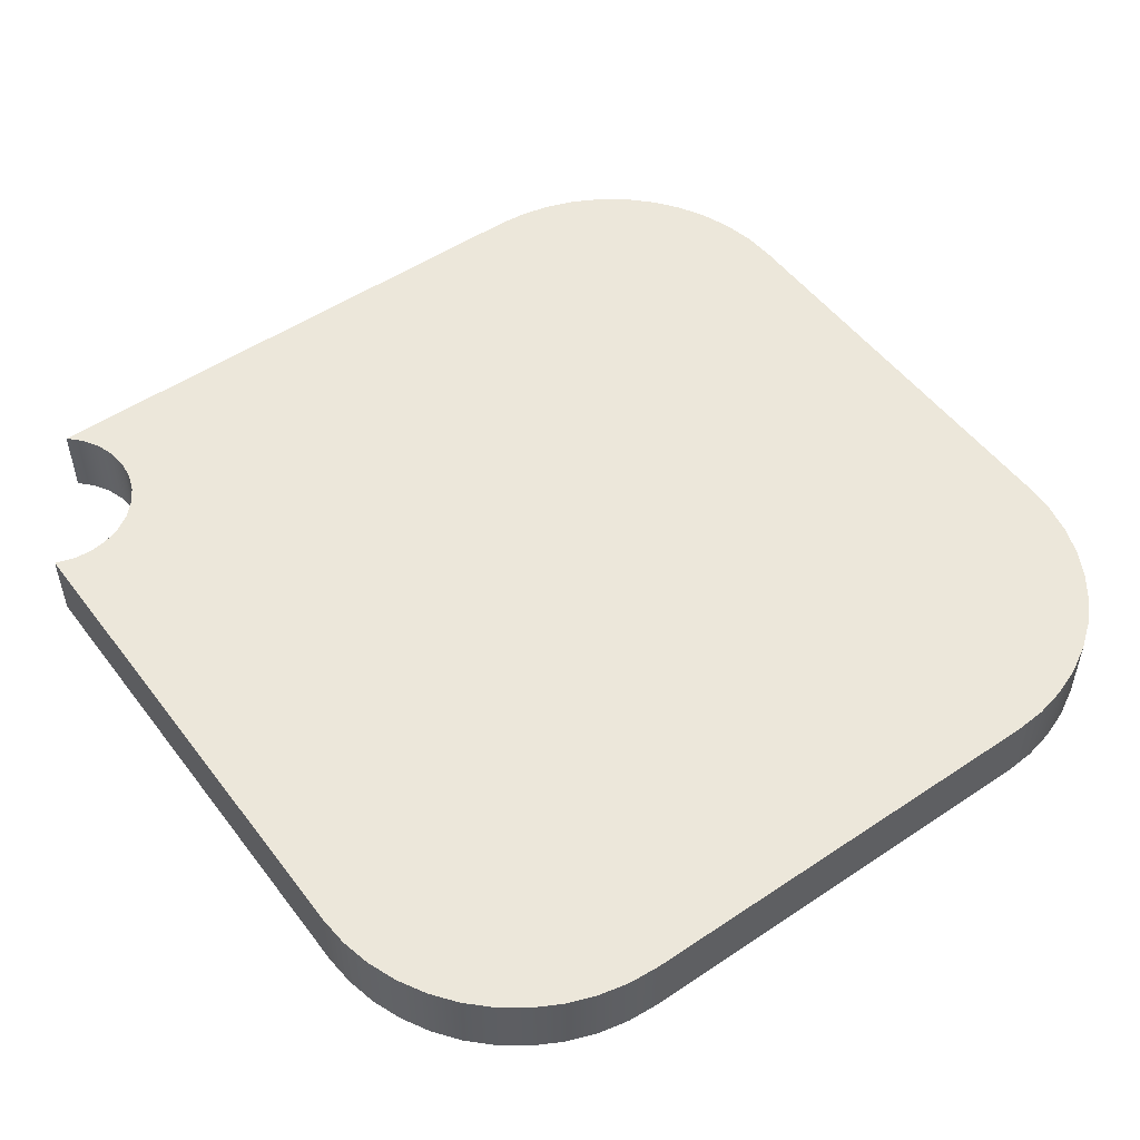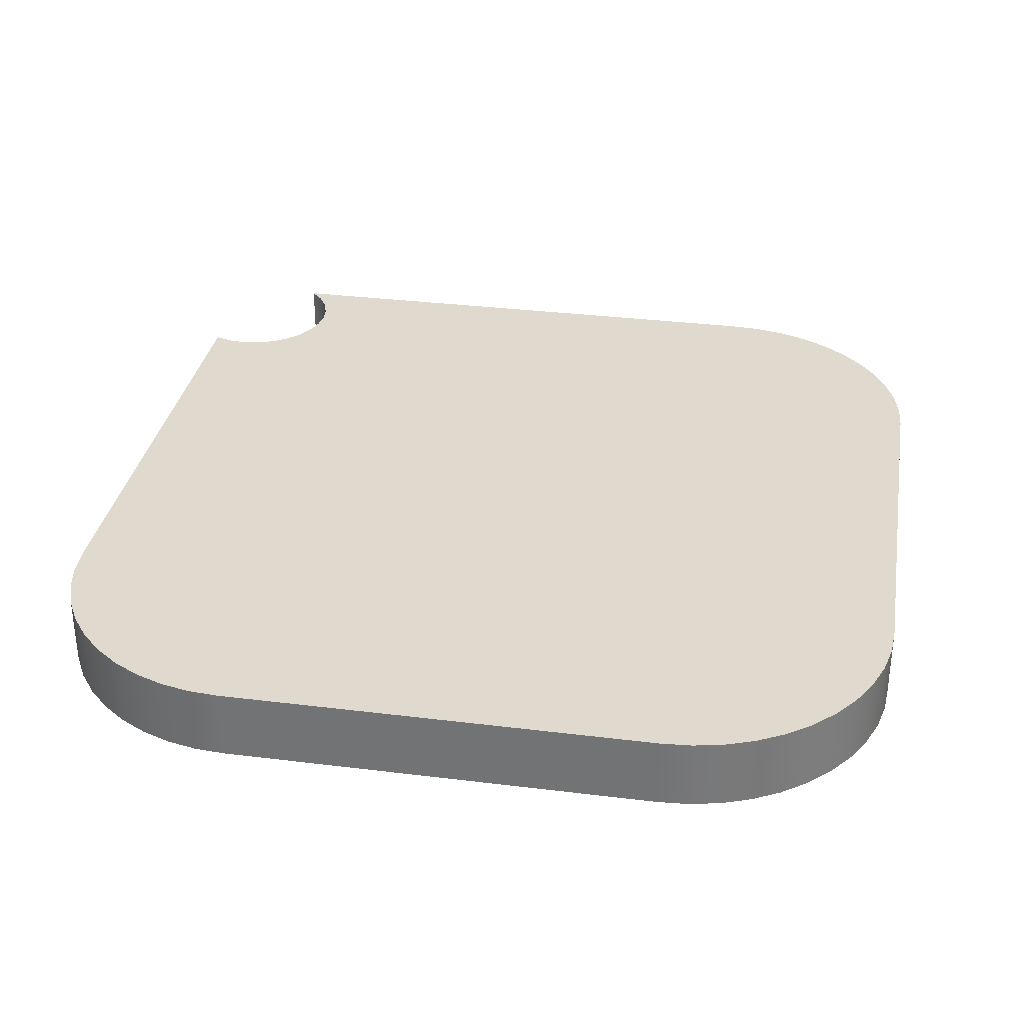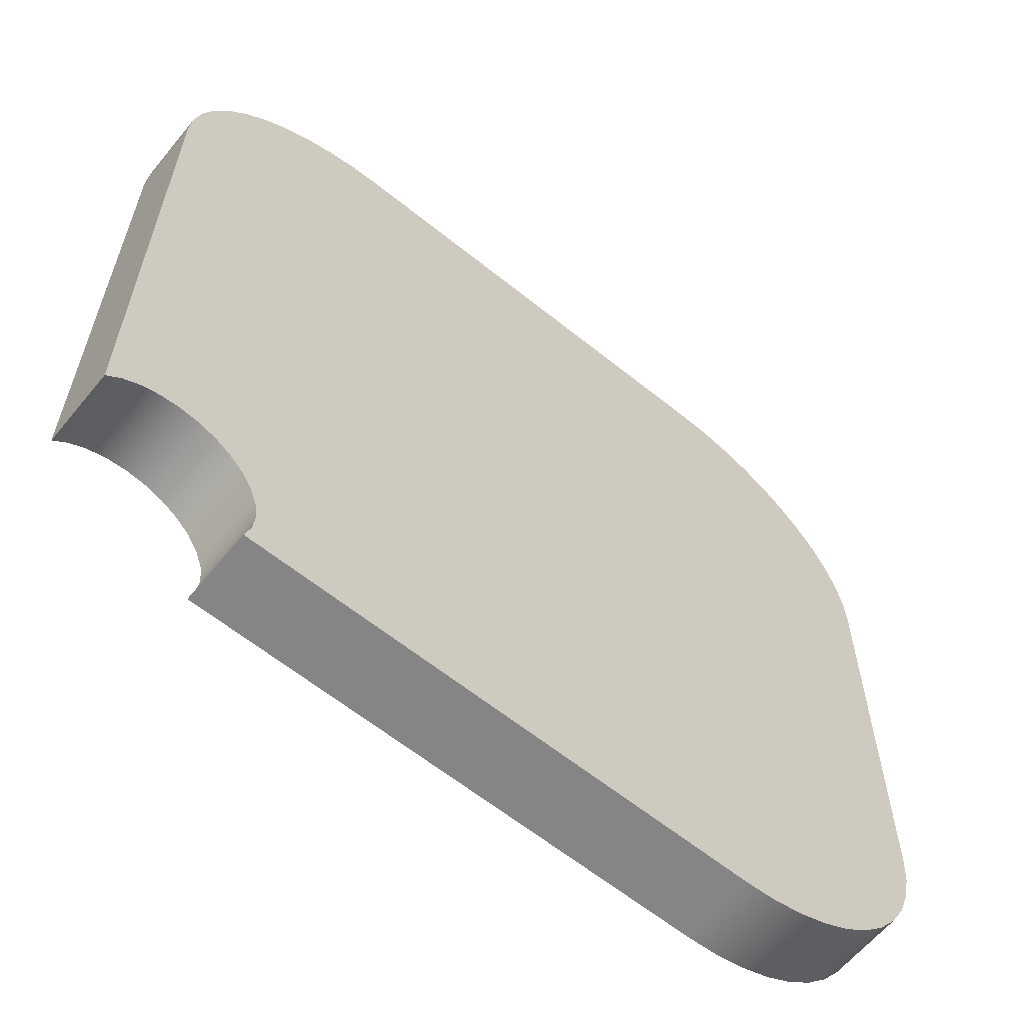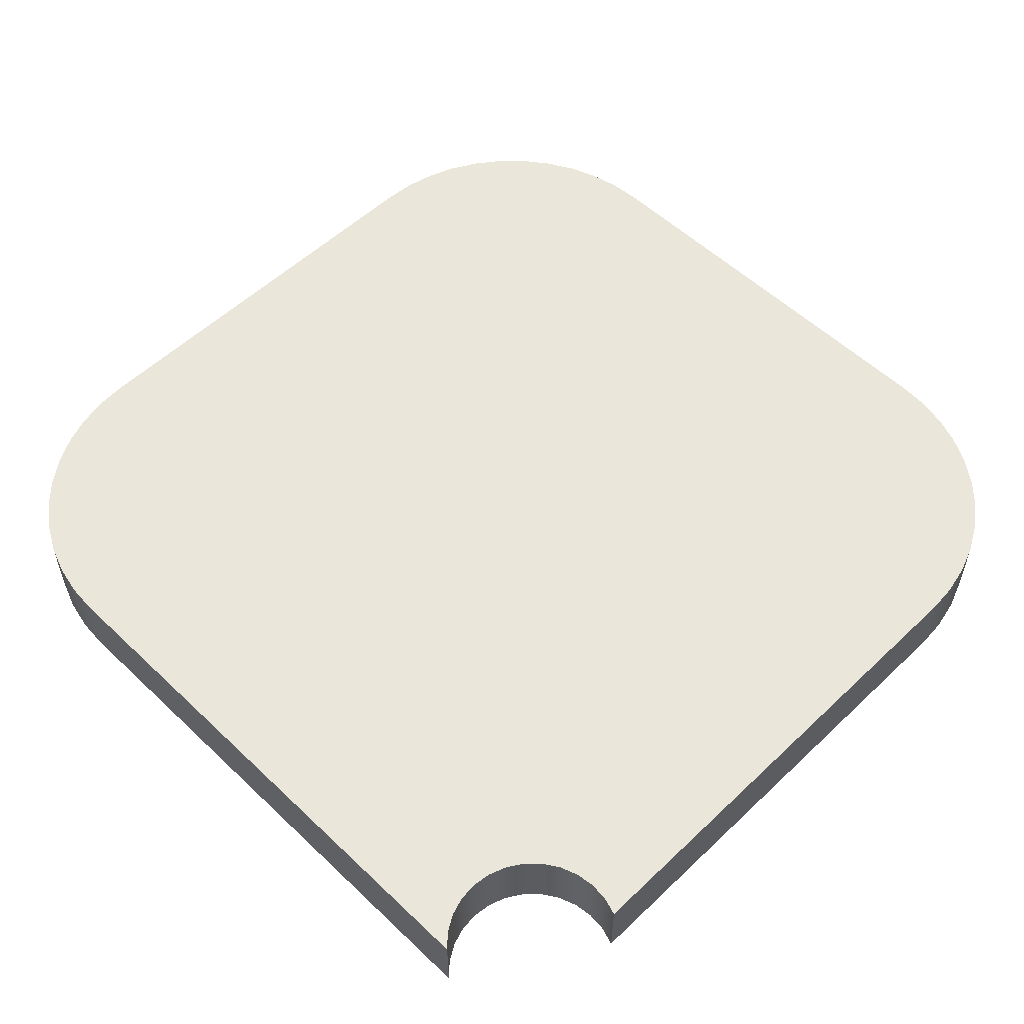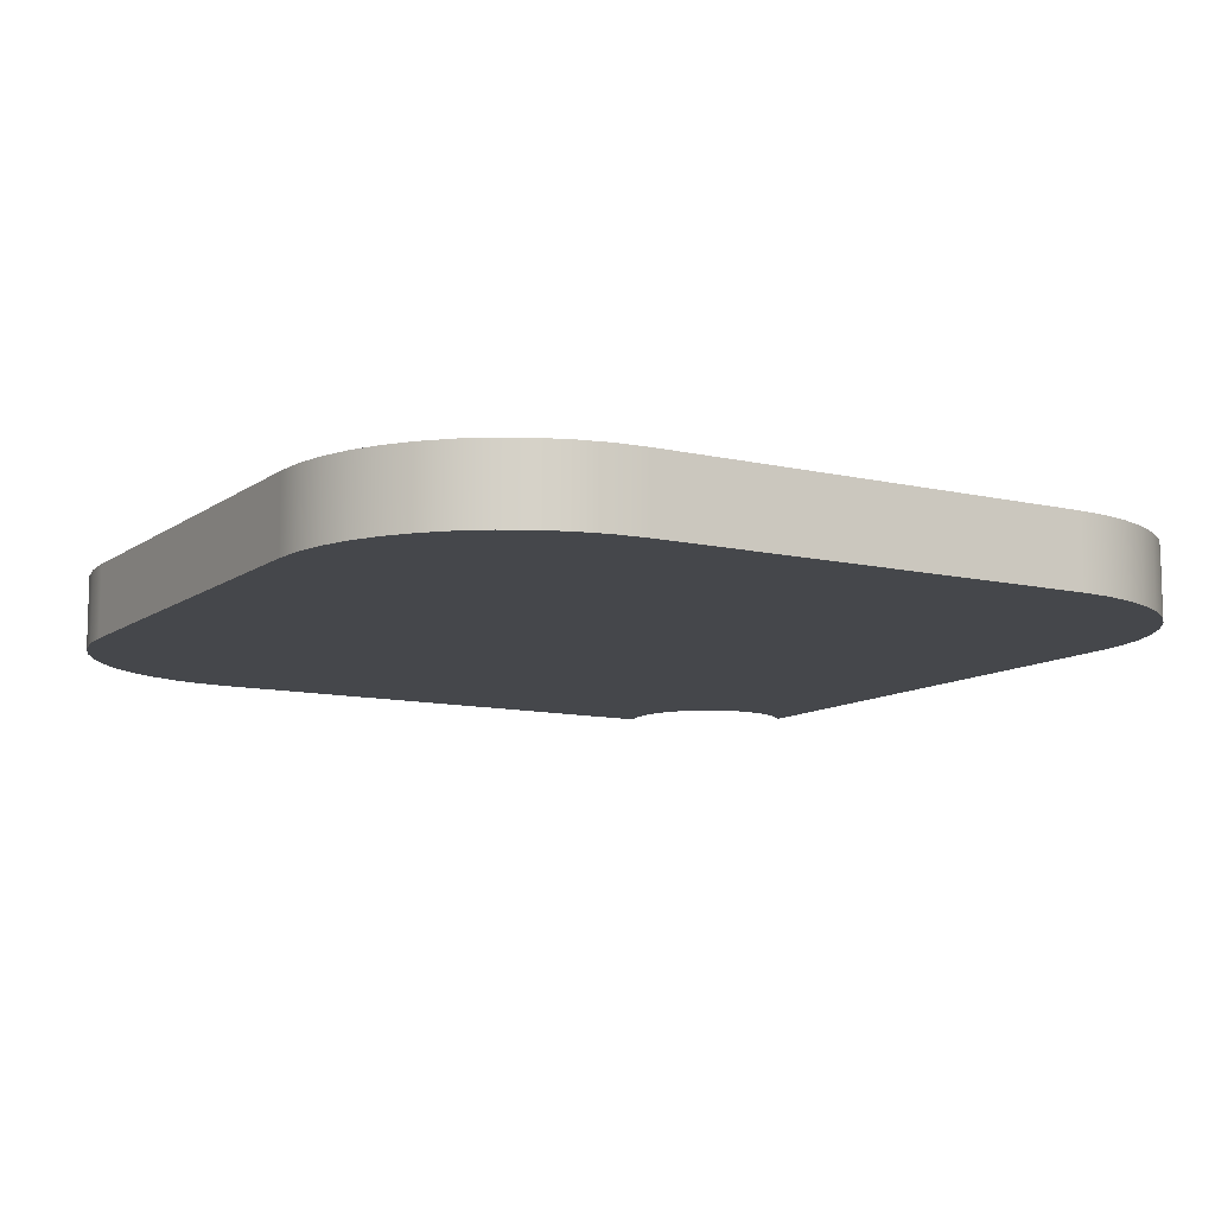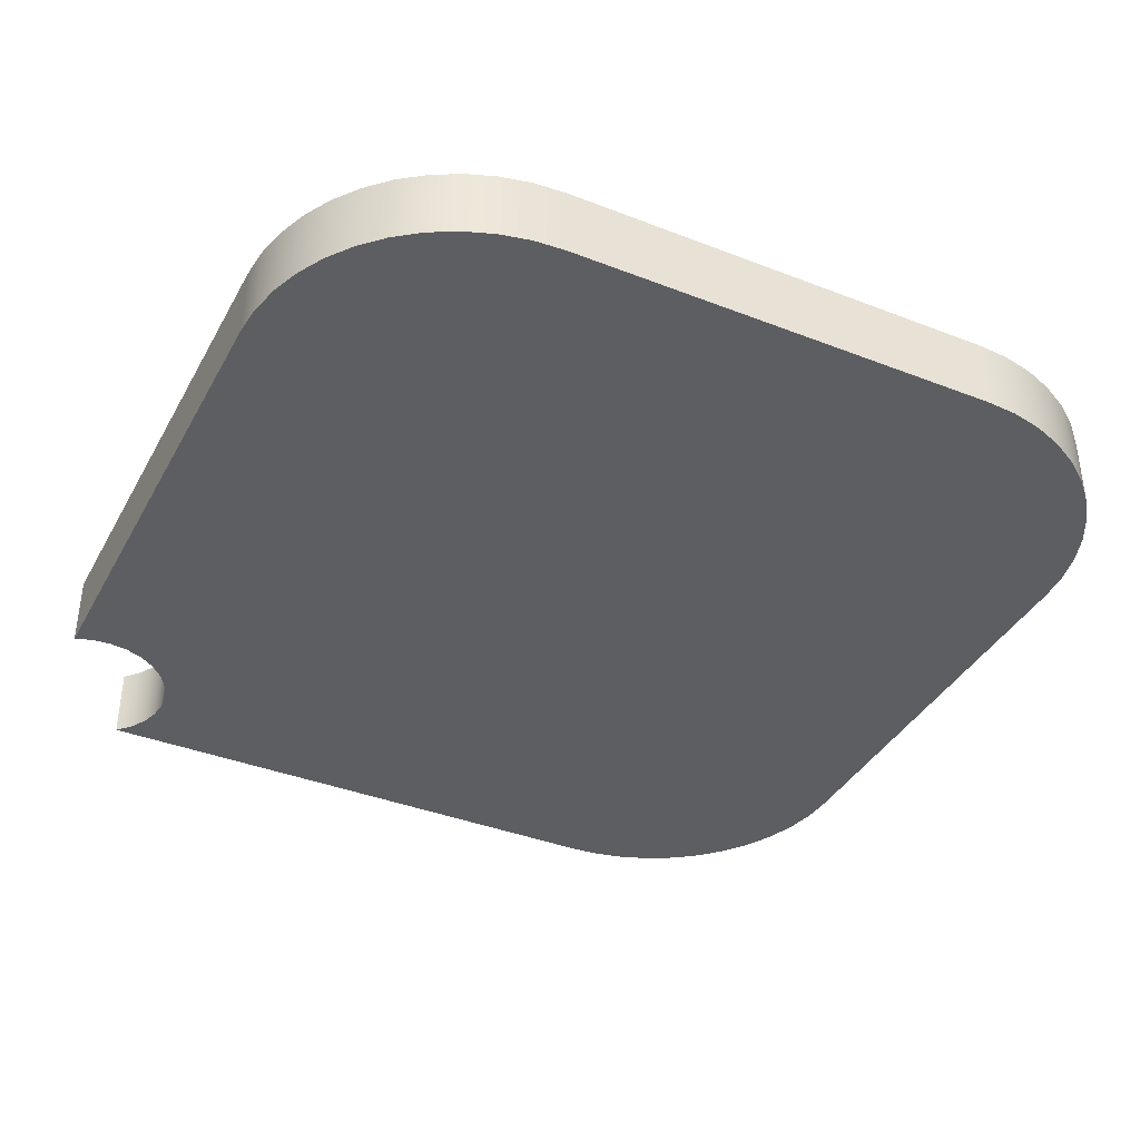
<metadata>
{"format":"obj","ext":"obj","renderer":"f3d","projection":"perspective","resolution":1024,"background":"white","views":[{"elev":51.6,"azim":-126.0,"up":"+Y"},{"elev":32.6,"azim":-80.2,"up":"+Y"},{"elev":-61.9,"azim":140.7,"up":"+Z"},{"elev":54.9,"azim":135.0,"up":"+Y"},{"elev":-10.6,"azim":-30.5,"up":"+Y"},{"elev":-38.5,"azim":-116.2,"up":"+Y"}]}
</metadata>
<code>
v 30 0 -23.77
v 29.06 0 -22.88
v 27.95 0 -22.22
v 26.72 0 -21.81
v 25.43 0 -21.68
v 24.14 0 -21.84
v 22.92 0 -22.27
v 21.82 0 -22.97
v 20.9 0 -23.88
v 20.21 0 -24.97
v 19.77 0 -26.19
v 19.6 0 -27.48
v 19.72 0 -28.77
v 20.12 0 -30
v 20.12 5 -30
v 19.72 5 -28.77
v 19.6 5 -27.48
v 19.77 5 -26.19
v 20.21 5 -24.97
v 20.9 5 -23.88
v 21.82 5 -22.97
v 22.92 5 -22.27
v 24.14 5 -21.84
v 25.43 5 -21.68
v 26.72 5 -21.81
v 27.95 5 -22.22
v 29.06 5 -22.88
v 30 5 -23.77
v 30 0 15.05
v 30 0 -23.77
v 30 5 -23.77
v 30 5 15.05
v 15.01 0 30
v 17.14 0 29.85
v 19.23 0 29.39
v 21.23 0 28.65
v 23.1 0 27.63
v 24.82 0 26.35
v 26.33 0 24.84
v 27.61 0 23.13
v 28.64 0 21.26
v 29.38 0 19.26
v 29.84 0 17.18
v 30 0 15.05
v 30 5 15.05
v 29.84 5 17.18
v 29.38 5 19.26
v 28.64 5 21.26
v 27.61 5 23.13
v 26.33 5 24.84
v 24.82 5 26.35
v 23.1 5 27.63
v 21.23 5 28.65
v 19.23 5 29.39
v 17.14 5 29.85
v 15.01 5 30
v -15.01 0 30
v 15.01 0 30
v 15.01 5 30
v -15.01 5 30
v -30 0 15.05
v -29.84 0 17.18
v -29.38 0 19.26
v -28.64 0 21.26
v -27.61 0 23.13
v -26.33 0 24.84
v -24.82 0 26.35
v -23.1 0 27.63
v -21.23 0 28.65
v -19.23 0 29.39
v -17.14 0 29.85
v -15.01 0 30
v -15.01 5 30
v -17.14 5 29.85
v -19.23 5 29.39
v -21.23 5 28.65
v -23.1 5 27.63
v -24.82 5 26.35
v -26.33 5 24.84
v -27.61 5 23.13
v -28.64 5 21.26
v -29.38 5 19.26
v -29.84 5 17.18
v -30 5 15.05
v -30 0 -15.01
v -30 0 15.05
v -30 5 15.05
v -30 5 -15.01
v -15.05 0 -30
v -17.18 0 -29.84
v -19.26 0 -29.38
v -21.26 0 -28.64
v -23.13 0 -27.61
v -24.84 0 -26.33
v -26.35 0 -24.82
v -27.63 0 -23.1
v -28.65 0 -21.23
v -29.39 0 -19.23
v -29.85 0 -17.14
v -30 0 -15.01
v -30 5 -15.01
v -29.85 5 -17.14
v -29.39 5 -19.23
v -28.65 5 -21.23
v -27.63 5 -23.1
v -26.35 5 -24.82
v -24.84 5 -26.33
v -23.13 5 -27.61
v -21.26 5 -28.64
v -19.26 5 -29.38
v -17.18 5 -29.84
v -15.05 5 -30
v 20.12 0 -30
v -15.05 0 -30
v -15.05 5 -30
v 20.12 5 -30
v 20.12 5 -30
v -15.05 5 -30
v -17.18 5 -29.84
v -19.26 5 -29.38
v -21.26 5 -28.64
v -23.13 5 -27.61
v -24.84 5 -26.33
v -26.35 5 -24.82
v -27.63 5 -23.1
v -28.65 5 -21.23
v -29.39 5 -19.23
v -29.85 5 -17.14
v -30 5 -15.01
v -30 5 15.05
v -29.84 5 17.18
v -29.38 5 19.26
v -28.64 5 21.26
v -27.61 5 23.13
v -26.33 5 24.84
v -24.82 5 26.35
v -23.1 5 27.63
v -21.23 5 28.65
v -19.23 5 29.39
v -17.14 5 29.85
v -15.01 5 30
v 15.01 5 30
v 17.14 5 29.85
v 19.23 5 29.39
v 21.23 5 28.65
v 23.1 5 27.63
v 24.82 5 26.35
v 26.33 5 24.84
v 27.61 5 23.13
v 28.64 5 21.26
v 29.38 5 19.26
v 29.84 5 17.18
v 30 5 15.05
v 30 5 -23.77
v 29.06 5 -22.88
v 27.95 5 -22.22
v 26.72 5 -21.81
v 25.43 5 -21.68
v 24.14 5 -21.84
v 22.92 5 -22.27
v 21.82 5 -22.97
v 20.9 5 -23.88
v 20.21 5 -24.97
v 19.77 5 -26.19
v 19.6 5 -27.48
v 19.72 5 -28.77
v -15.05 0 -30
v 20.12 0 -30
v 19.72 0 -28.77
v 19.6 0 -27.48
v 19.77 0 -26.19
v 20.21 0 -24.97
v 20.9 0 -23.88
v 21.82 0 -22.97
v 22.92 0 -22.27
v 24.14 0 -21.84
v 25.43 0 -21.68
v 26.72 0 -21.81
v 27.95 0 -22.22
v 29.06 0 -22.88
v 30 0 -23.77
v 30 0 15.05
v 29.84 0 17.18
v 29.38 0 19.26
v 28.64 0 21.26
v 27.61 0 23.13
v 26.33 0 24.84
v 24.82 0 26.35
v 23.1 0 27.63
v 21.23 0 28.65
v 19.23 0 29.39
v 17.14 0 29.85
v 15.01 0 30
v -15.01 0 30
v -17.14 0 29.85
v -19.23 0 29.39
v -21.23 0 28.65
v -23.1 0 27.63
v -24.82 0 26.35
v -26.33 0 24.84
v -27.61 0 23.13
v -28.64 0 21.26
v -29.38 0 19.26
v -29.84 0 17.18
v -30 0 15.05
v -30 0 -15.01
v -29.85 0 -17.14
v -29.39 0 -19.23
v -28.65 0 -21.23
v -27.63 0 -23.1
v -26.35 0 -24.82
v -24.84 0 -26.33
v -23.13 0 -27.61
v -21.26 0 -28.64
v -19.26 0 -29.38
v -17.18 0 -29.84
g f4daad30-e2a6-11ea-be78-54bf646e7e1f
f 28 1 27
f 27 1 2
f 27 2 3
f 27 3 26
f 26 3 4
f 26 4 25
f 25 4 5
f 25 5 24
f 24 5 6
f 24 6 23
f 23 6 7
f 23 7 22
f 22 7 8
f 22 8 21
f 21 8 9
f 21 9 20
f 20 9 10
f 20 10 19
f 19 10 11
f 19 11 18
f 18 11 12
f 18 12 17
f 17 12 13
f 17 13 16
f 16 13 15
f 15 13 14
g f4db2240-e2a6-11ea-ac80-54bf646e7e1f
f 29 30 32
f 32 30 31
g f4db7062-e2a6-11ea-9de8-54bf646e7e1f
f 56 33 55
f 55 33 34
f 55 34 54
f 54 34 35
f 54 35 53
f 53 35 36
f 53 36 52
f 52 36 37
f 52 37 51
f 51 37 38
f 51 38 50
f 50 38 39
f 50 39 49
f 49 39 40
f 49 40 48
f 48 40 41
f 48 41 47
f 47 41 42
f 47 42 46
f 46 42 43
f 46 43 45
f 45 43 44
g f4dbe58c-e2a6-11ea-9d96-54bf646e7e1f
f 57 58 60
f 60 58 59
g f4dc5ac2-e2a6-11ea-9c00-54bf646e7e1f
f 84 61 83
f 83 61 62
f 83 62 82
f 82 62 63
f 82 63 81
f 81 63 64
f 81 64 80
f 80 64 65
f 80 65 79
f 79 65 66
f 79 66 78
f 78 66 67
f 78 67 77
f 77 67 68
f 77 68 76
f 76 68 69
f 76 69 75
f 75 69 70
f 75 70 74
f 74 70 71
f 74 71 73
f 73 71 72
g f4dccfe6-e2a6-11ea-94f7-54bf646e7e1f
f 85 86 88
f 88 86 87
g f4dd6c24-e2a6-11ea-878a-54bf646e7e1f
f 112 89 111
f 111 89 90
f 111 90 110
f 110 90 91
f 110 91 109
f 109 91 92
f 109 92 108
f 108 92 93
f 108 93 107
f 107 93 94
f 107 94 106
f 106 94 95
f 106 95 105
f 105 95 96
f 105 96 104
f 104 96 97
f 104 97 103
f 103 97 98
f 103 98 102
f 102 98 99
f 102 99 101
f 101 99 100
g f4dde158-e2a6-11ea-abb6-54bf646e7e1f
f 113 114 116
f 116 114 115
g f4de7d98-e2a6-11ea-9da3-54bf646e7e1f
f 117 118 166
f 166 118 165
f 165 118 164
f 164 118 163
f 163 118 162
f 162 118 129
f 162 129 161
f 161 129 153
f 161 153 160
f 160 153 159
f 159 153 158
f 158 153 157
f 157 153 156
f 156 153 155
f 155 153 154
f 119 120 118
f 118 120 121
f 118 121 122
f 122 123 118
f 118 123 124
f 118 124 125
f 125 126 118
f 118 126 127
f 118 127 128
f 128 129 118
f 130 141 129
f 129 141 142
f 129 142 153
f 153 142 143
f 153 143 144
f 131 132 130
f 130 132 133
f 130 133 134
f 134 135 130
f 130 135 136
f 130 136 137
f 137 138 130
f 130 138 139
f 130 139 140
f 140 141 130
f 144 145 153
f 153 145 146
f 153 146 147
f 147 148 153
f 153 148 149
f 153 149 150
f 150 151 153
f 153 151 152
g f4def302-e2a6-11ea-b742-54bf646e7e1f
f 168 169 167
f 167 169 170
f 167 170 171
f 171 172 167
f 167 172 173
f 167 173 206
f 206 173 174
f 206 174 182
f 182 174 175
f 182 175 176
f 176 177 182
f 182 177 178
f 182 178 179
f 179 180 182
f 182 180 181
f 183 184 182
f 182 184 185
f 182 185 186
f 186 187 182
f 182 187 188
f 182 188 189
f 189 190 182
f 182 190 191
f 182 191 192
f 192 193 182
f 182 193 194
f 182 194 205
f 205 194 195
f 205 195 196
f 196 197 205
f 205 197 198
f 205 198 199
f 199 200 205
f 205 200 201
f 205 201 202
f 202 203 205
f 205 203 204
f 205 206 182
f 206 207 167
f 167 207 208
f 167 208 209
f 209 210 167
f 167 210 211
f 167 211 212
f 212 213 167
f 167 213 214
f 167 214 215
f 215 216 167

</code>
